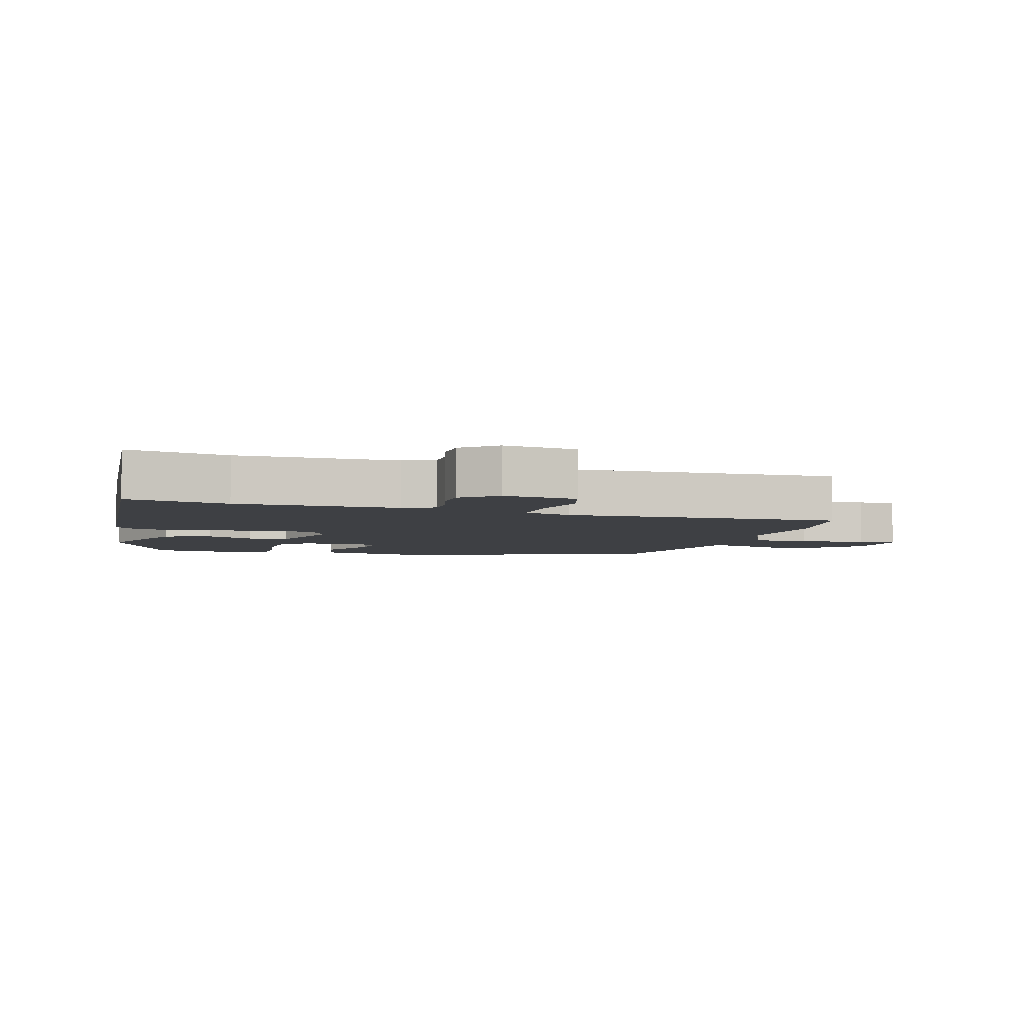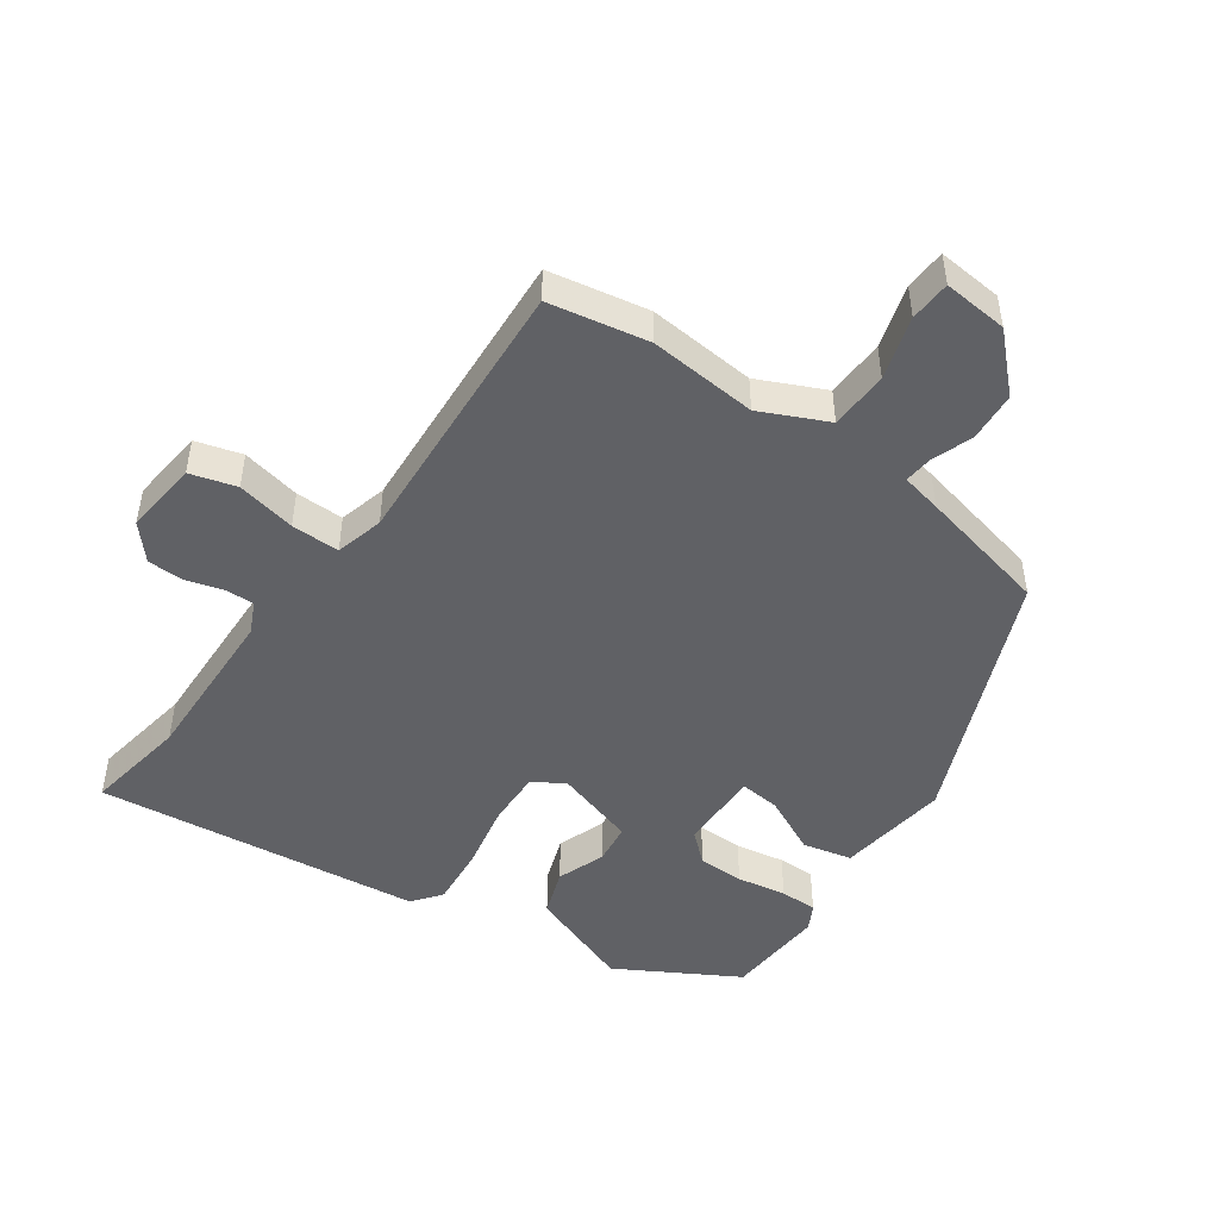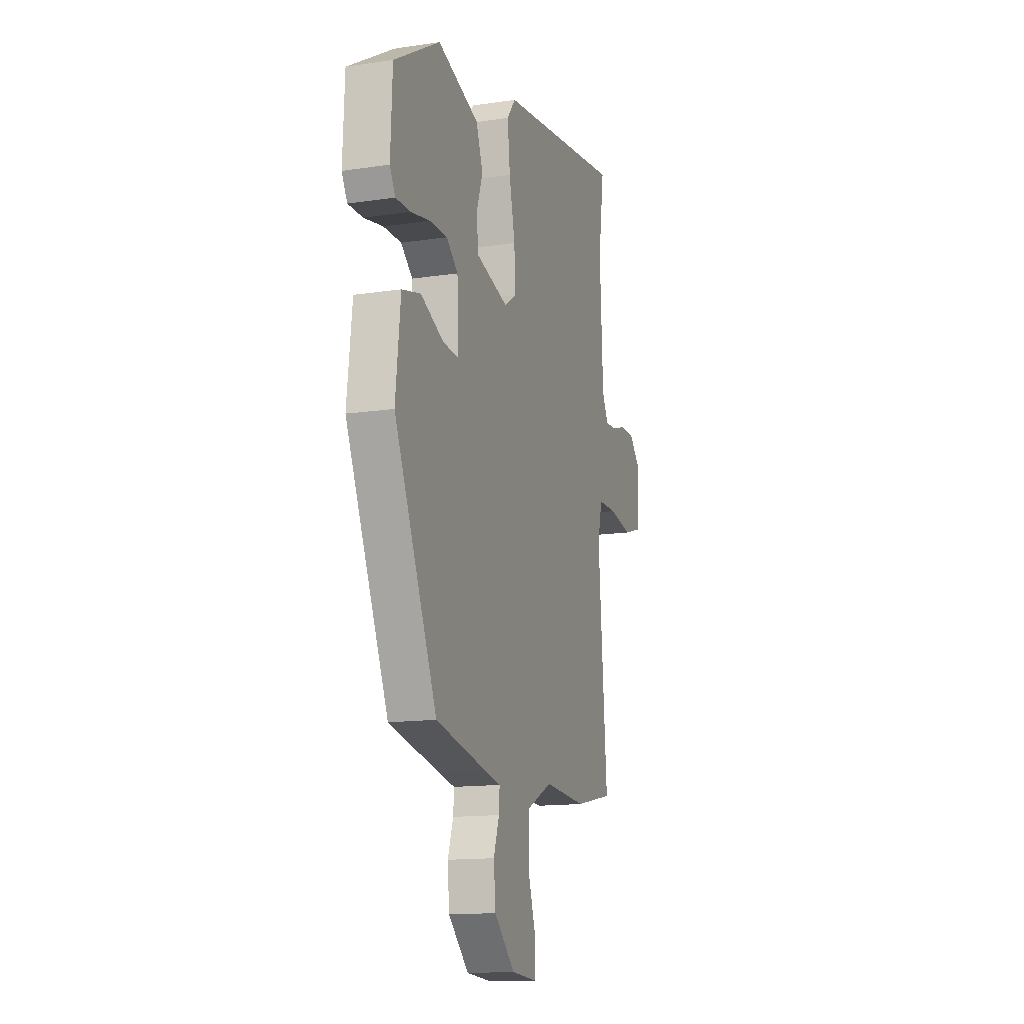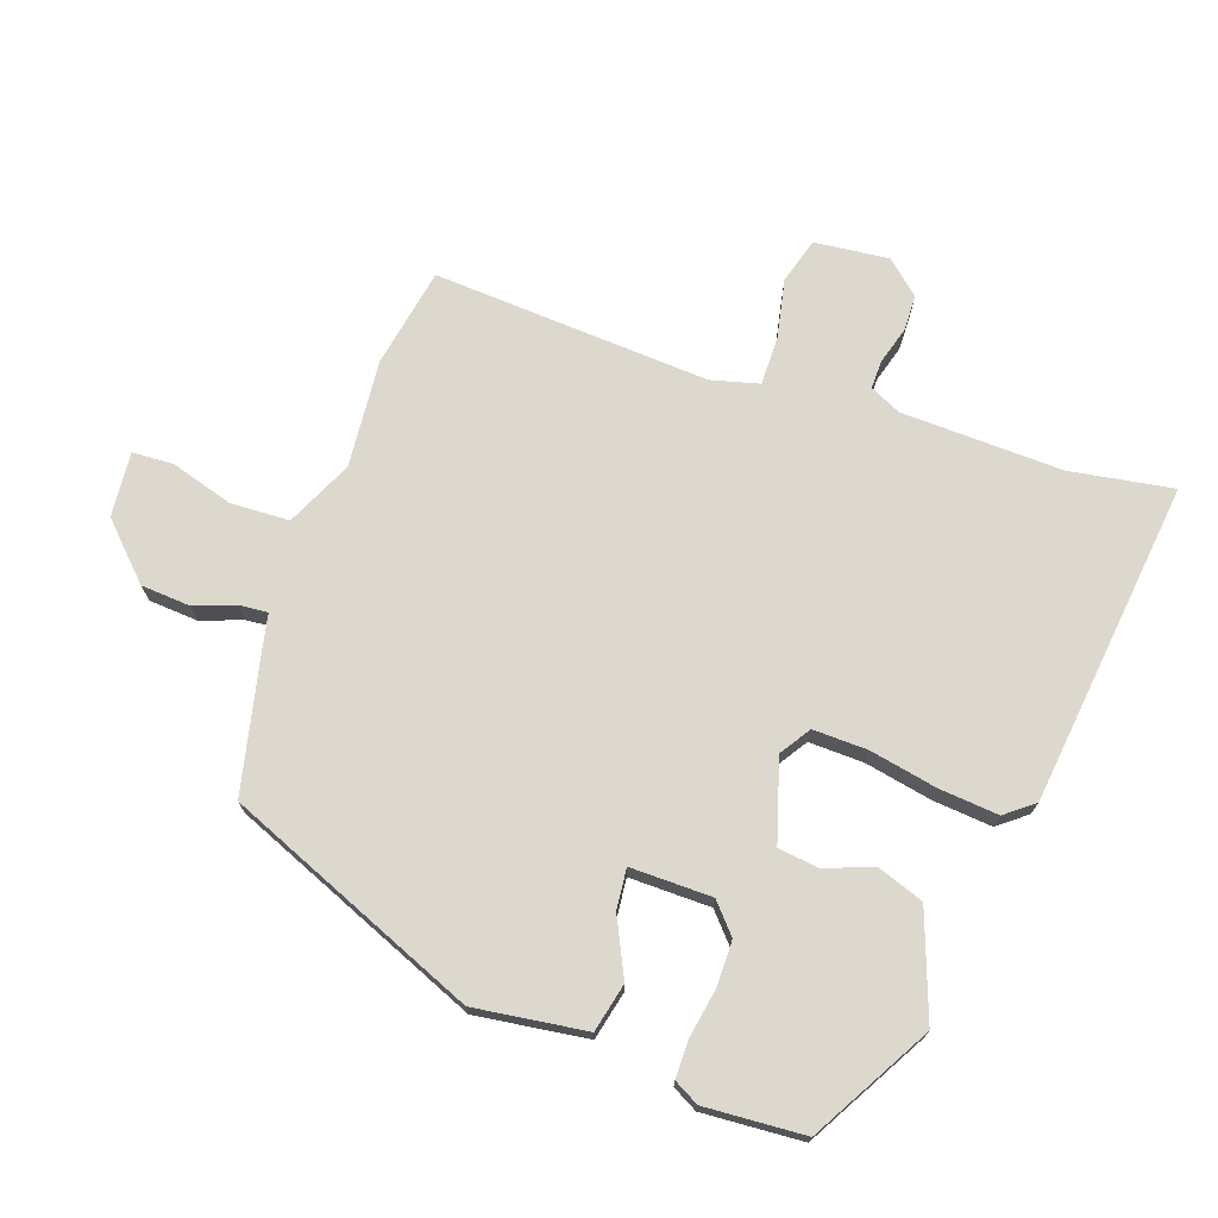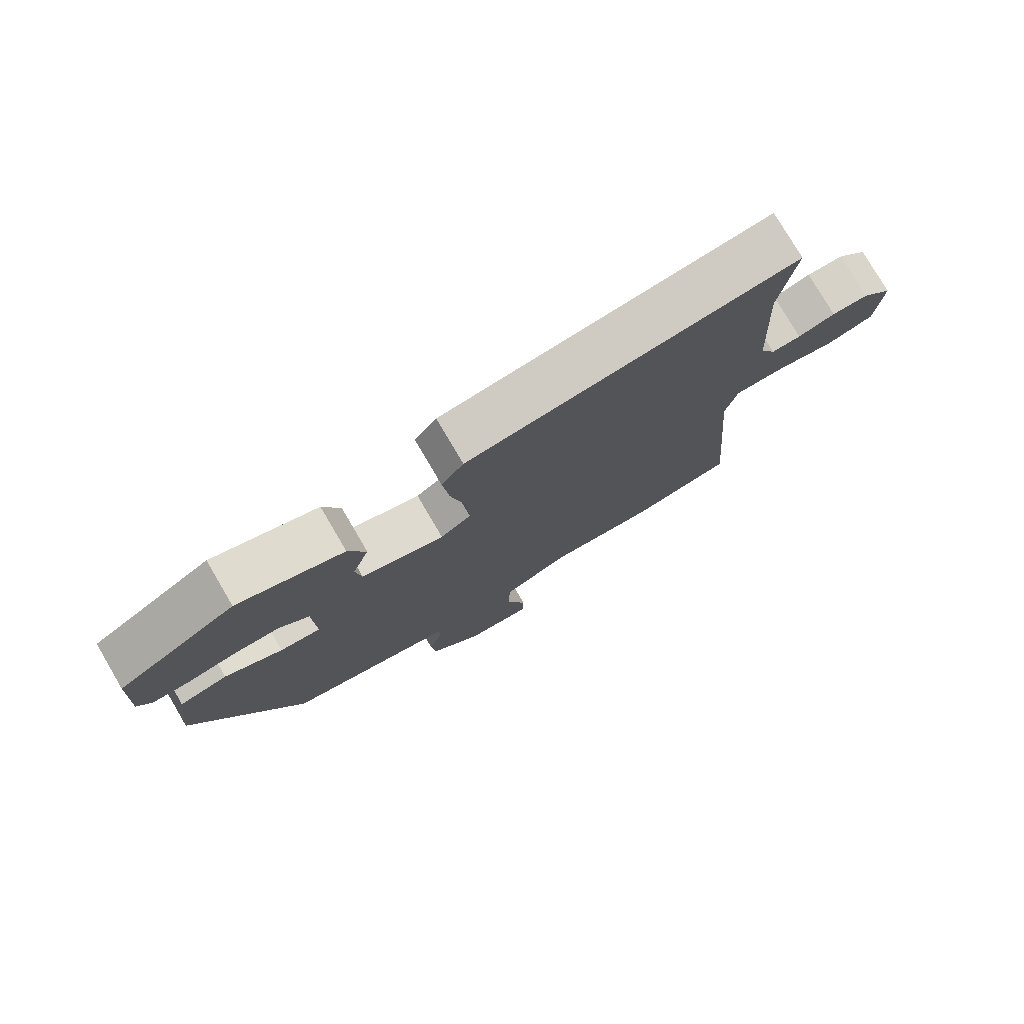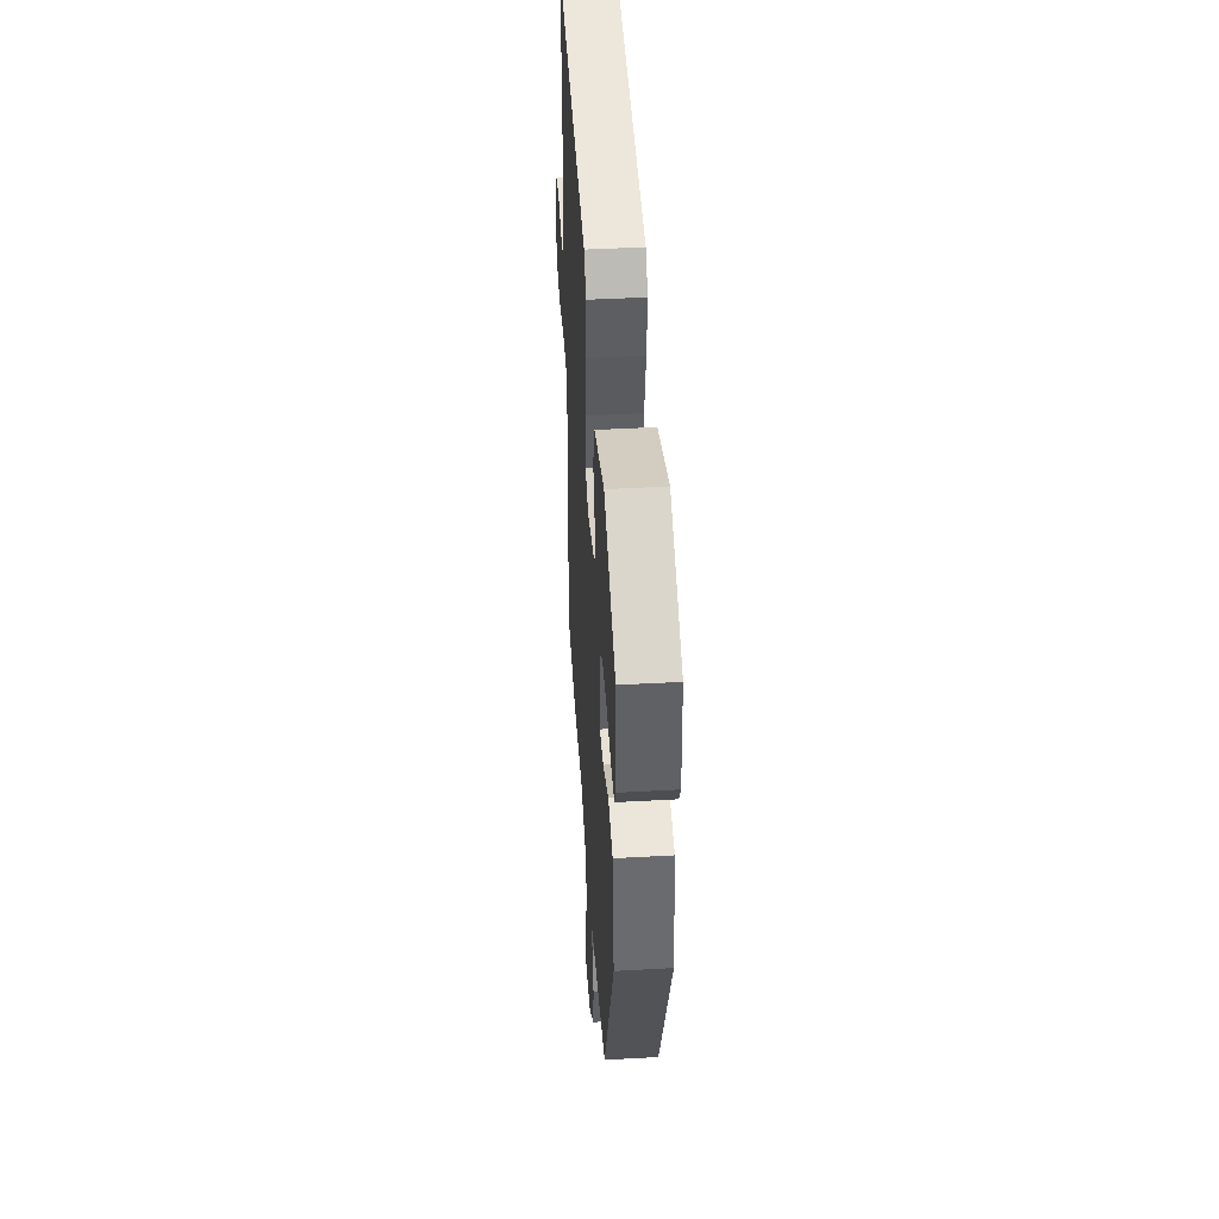
<metadata>
{"format":"obj","ext":"obj","renderer":"f3d","projection":"perspective","resolution":1024,"background":"white","views":[{"elev":-4.9,"azim":71.2,"up":"+Y"},{"elev":-48.1,"azim":143.6,"up":"+Y"},{"elev":-14.2,"azim":-71.7,"up":"+Z"},{"elev":72.4,"azim":-72.0,"up":"+Y"},{"elev":77.8,"azim":-30.4,"up":"+Z"},{"elev":43.5,"azim":-93.8,"up":"+Z"}]}
</metadata>
<code>
v 0.505 0.07 -0.499
v 0.351 0.07 -0.531
v 0.183 0.07 -0.52
v 0.081 0.07 -0.57
v 0.079 0.07 -0.661
v 0.11 0.07 -0.758
v 0.108 0.07 -0.822
v 0.007 0.07 -0.815
v -0.075 0.07 -0.737
v -0.082 0.07 -0.66
v -0.06 0.07 -0.596
v -0.057 0.07 -0.552
v -0.12 0.07 -0.54
v -0.325 0.07 -0.498
v -0.495 0.07 -0.109
v -0.475 0.07 0.065
v -0.4 0.07 0.084
v -0.31 0.07 0.043
v -0.247 0.07 0.038
v -0.251 0.07 0.165
v -0.297 0.07 0.204
v -0.368 0.07 0.203
v -0.444 0.07 0.188
v -0.502 0.07 0.187
v -0.524 0.07 0.226
v -0.517 0.07 0.382
v -0.334 0.07 0.491
v -0.169 0.07 0.435
v -0.142 0.07 0.363
v -0.168 0.07 0.288
v -0.159 0.07 0.225
v -0.031 0.07 0.189
v 0.016 0.07 0.221
v 0.012 0.07 0.306
v -0.011 0.07 0.411
v -0.021 0.07 0.503
v 0.013 0.07 0.548
v 0.517 0.07 0.617
v 0.494 0.07 0.457
v 0.507 0.07 0.206
v 0.531 0.07 0.158
v 0.576 0.07 0.16
v 0.633 0.07 0.178
v 0.689 0.07 0.178
v 0.736 0.07 0.127
v 0.726 0.07 0.011
v 0.655 0.07 -0.011
v 0.563 0.07 0.006
v 0.488 0.07 0.005
v 0.47 0.07 -0.07
v 0.505 0 -0.499
v 0.351 0 -0.531
v 0.183 0 -0.52
v 0.081 0 -0.57
v 0.079 0 -0.661
v 0.11 0 -0.758
v 0.108 0 -0.822
v 0.007 0 -0.815
v -0.075 0 -0.737
v -0.082 0 -0.66
v -0.06 0 -0.596
v -0.057 0 -0.552
v -0.12 0 -0.54
v -0.325 0 -0.498
v -0.495 0 -0.109
v -0.475 0 0.065
v -0.4 0 0.084
v -0.31 0 0.043
v -0.247 0 0.038
v -0.251 0 0.165
v -0.297 0 0.204
v -0.368 0 0.203
v -0.444 0 0.188
v -0.502 0 0.187
v -0.524 0 0.226
v -0.517 0 0.382
v -0.334 0 0.491
v -0.169 0 0.435
v -0.142 0 0.363
v -0.168 0 0.288
v -0.159 0 0.225
v -0.031 0 0.189
v 0.016 0 0.221
v 0.012 0 0.306
v -0.011 0 0.411
v -0.021 0 0.503
v 0.013 0 0.548
v 0.517 0 0.617
v 0.494 0 0.457
v 0.507 0 0.206
v 0.531 0 0.158
v 0.576 0 0.16
v 0.633 0 0.178
v 0.689 0 0.178
v 0.736 0 0.127
v 0.726 0 0.011
v 0.655 0 -0.011
v 0.563 0 0.006
v 0.488 0 0.005
v 0.47 0 -0.07
f 46 47 48
f 45 46 48
f 44 45 48
f 43 44 48
f 42 43 48
f 41 42 48 49
f 40 41 49
f 39 40 49 50
f 37 38 39
f 36 37 39
f 35 36 39
f 34 35 39
f 33 34 39 50
f 28 29 30
f 27 28 30
f 26 27 30
f 25 26 30
f 24 25 30
f 23 24 30
f 22 23 30
f 21 22 30 31
f 20 21 31 32
f 16 17 18
f 15 16 18
f 14 15 18
f 13 14 18
f 12 13 18
f 12 18 19
f 9 10 11
f 8 9 11
f 7 8 11
f 6 7 11
f 5 6 11
f 4 5 11 12
f 19 20 32
f 12 19 32
f 4 12 32
f 3 4 32
f 32 33 50
f 3 32 50
f 2 3 50
f 1 2 50
f 98 97 96
f 98 96 95
f 98 95 94
f 98 94 93
f 98 93 92
f 99 98 92 91
f 99 91 90
f 100 99 90 89
f 89 88 87
f 89 87 86
f 89 86 85
f 89 85 84
f 100 89 84 83
f 80 79 78
f 80 78 77
f 80 77 76
f 80 76 75
f 80 75 74
f 80 74 73
f 80 73 72
f 81 80 72 71
f 82 81 71 70
f 68 67 66
f 68 66 65
f 68 65 64
f 68 64 63
f 68 63 62
f 69 68 62
f 61 60 59
f 61 59 58
f 61 58 57
f 61 57 56
f 61 56 55
f 62 61 55 54
f 82 70 69
f 82 69 62
f 82 62 54
f 82 54 53
f 100 83 82
f 100 82 53
f 100 53 52
f 100 52 51
f 1 51 52 2
f 2 52 53 3
f 3 53 54 4
f 4 54 55 5
f 5 55 56 6
f 6 56 57 7
f 7 57 58 8
f 8 58 59 9
f 9 59 60 10
f 10 60 61 11
f 11 61 62 12
f 12 62 63 13
f 13 63 64 14
f 14 64 65 15
f 15 65 66 16
f 16 66 67 17
f 17 67 68 18
f 18 68 69 19
f 19 69 70 20
f 20 70 71 21
f 21 71 72 22
f 22 72 73 23
f 23 73 74 24
f 24 74 75 25
f 25 75 76 26
f 26 76 77 27
f 27 77 78 28
f 28 78 79 29
f 29 79 80 30
f 30 80 81 31
f 31 81 82 32
f 32 82 83 33
f 33 83 84 34
f 34 84 85 35
f 35 85 86 36
f 36 86 87 37
f 37 87 88 38
f 38 88 89 39
f 39 89 90 40
f 40 90 91 41
f 41 91 92 42
f 42 92 93 43
f 43 93 94 44
f 44 94 95 45
f 45 95 96 46
f 46 96 97 47
f 47 97 98 48
f 48 98 99 49
f 49 99 100 50
f 50 100 51 1

</code>
